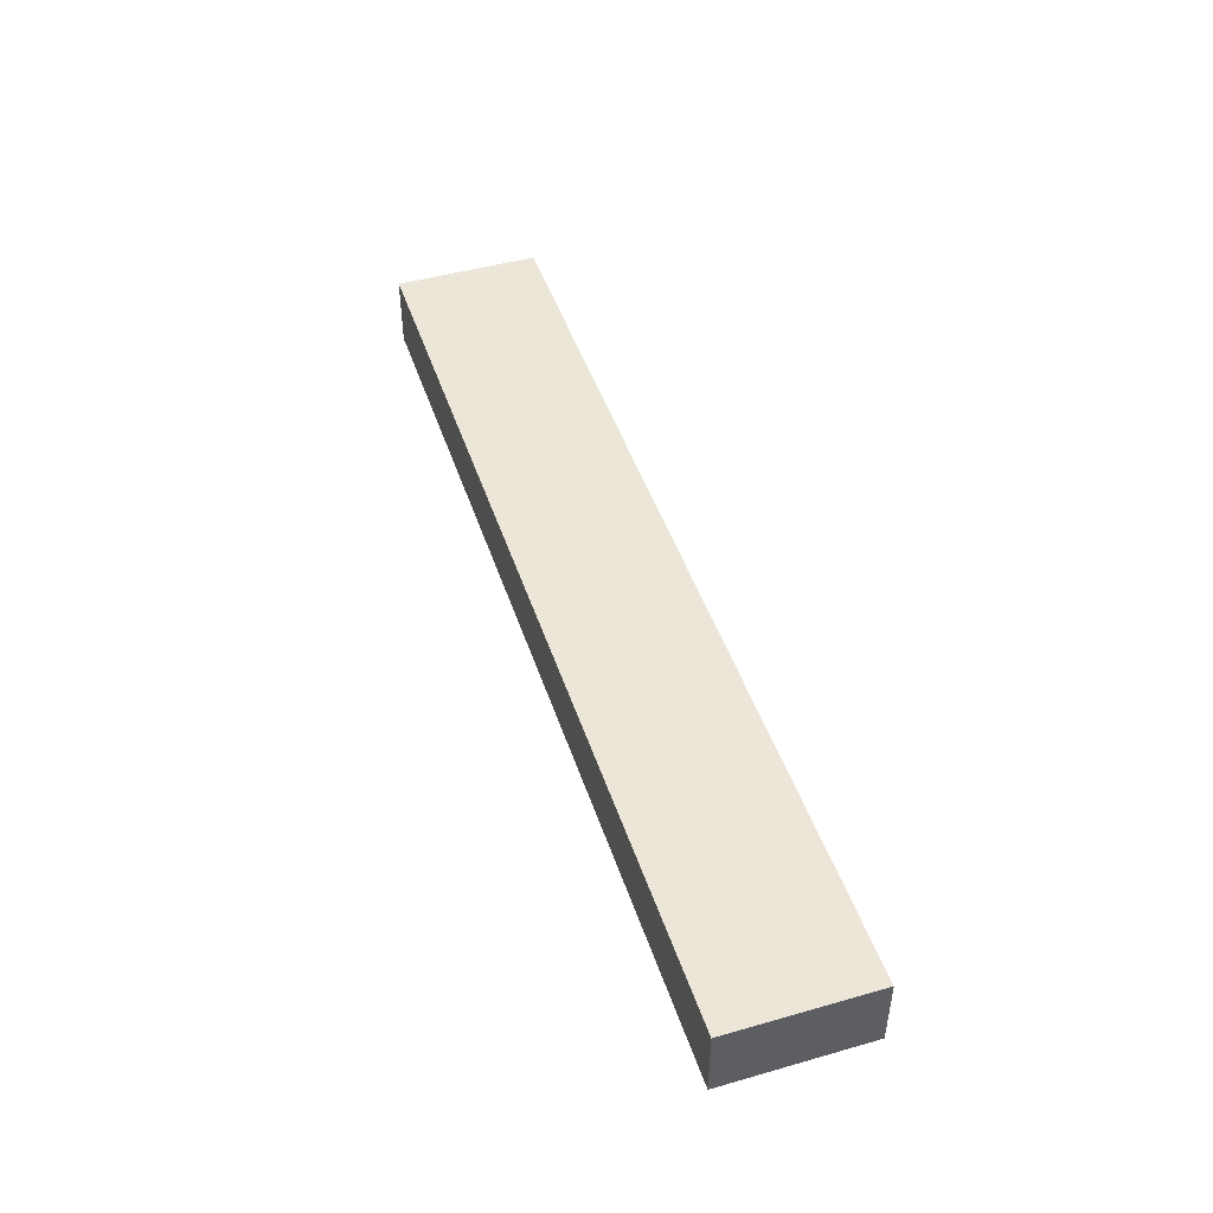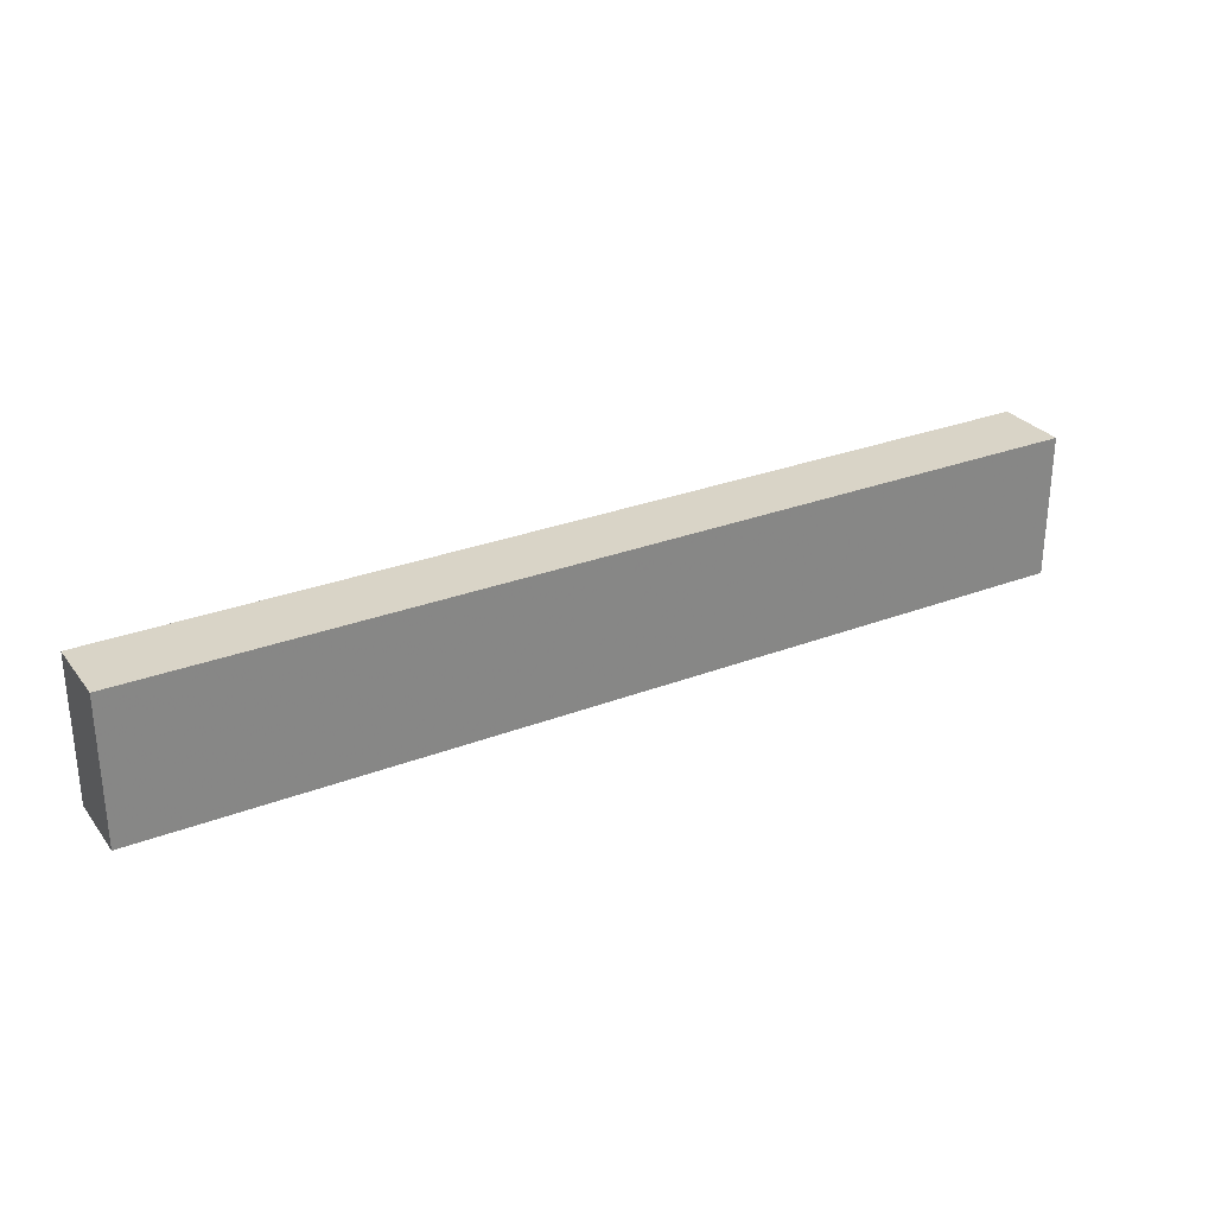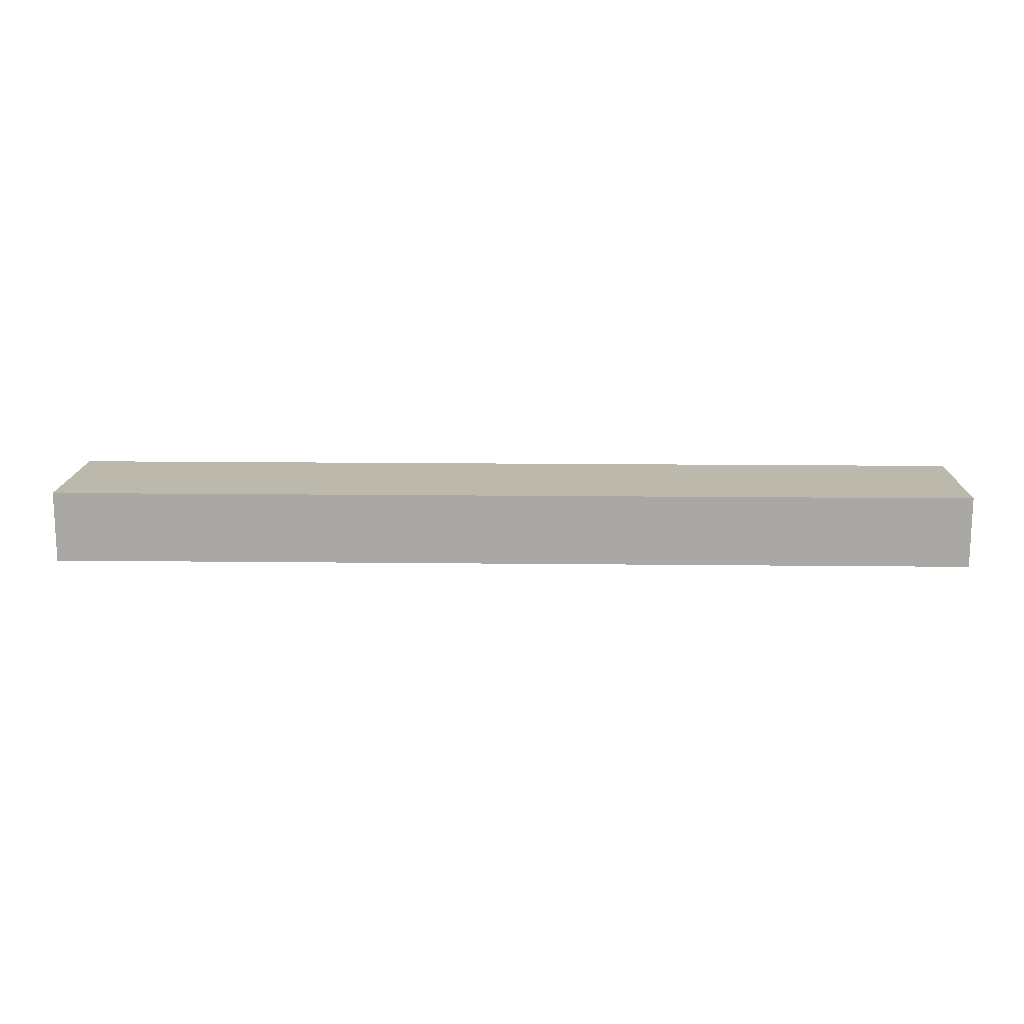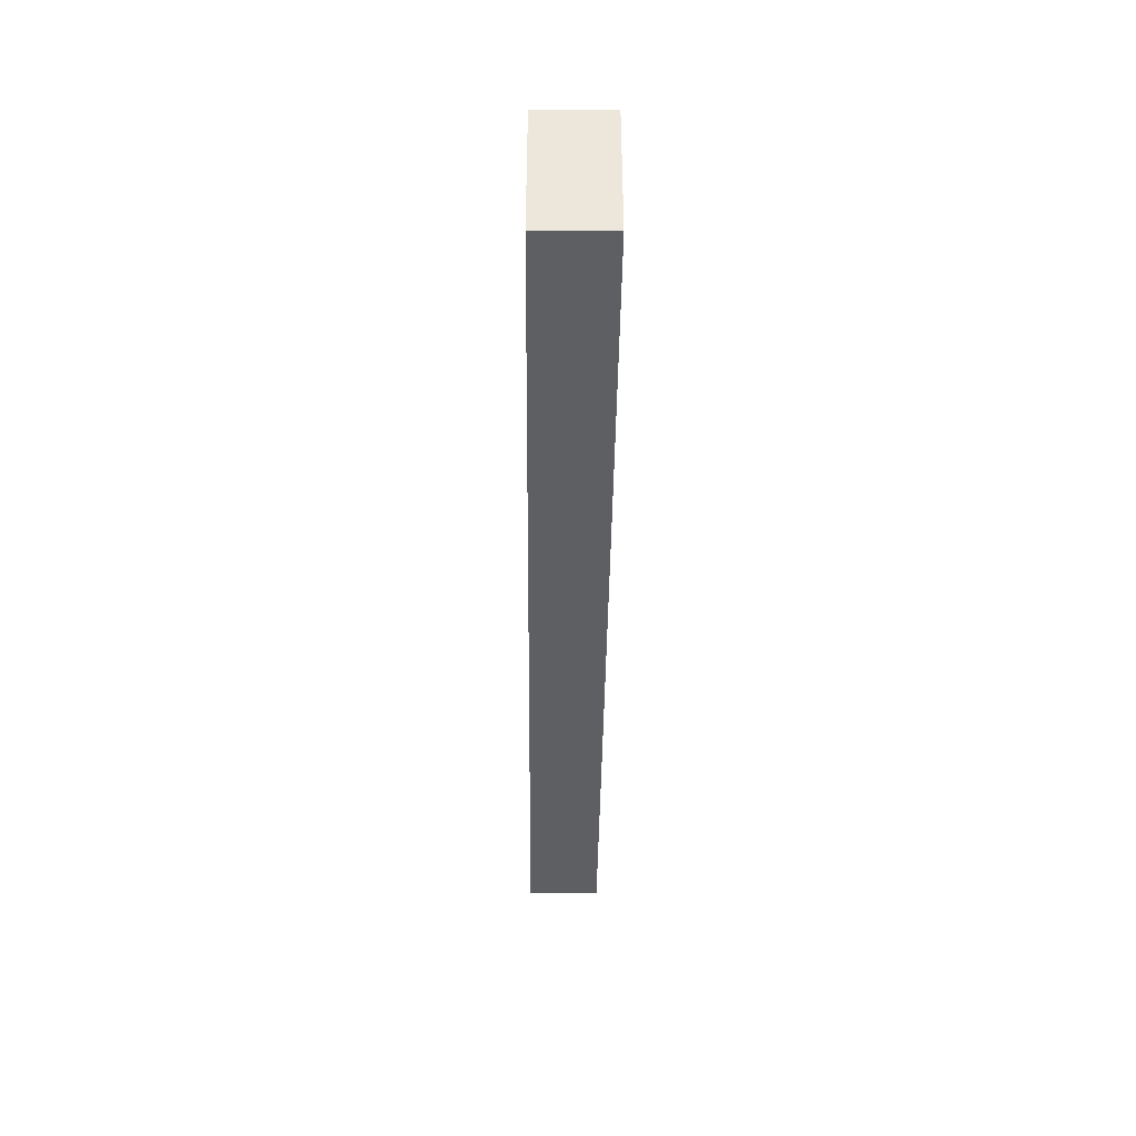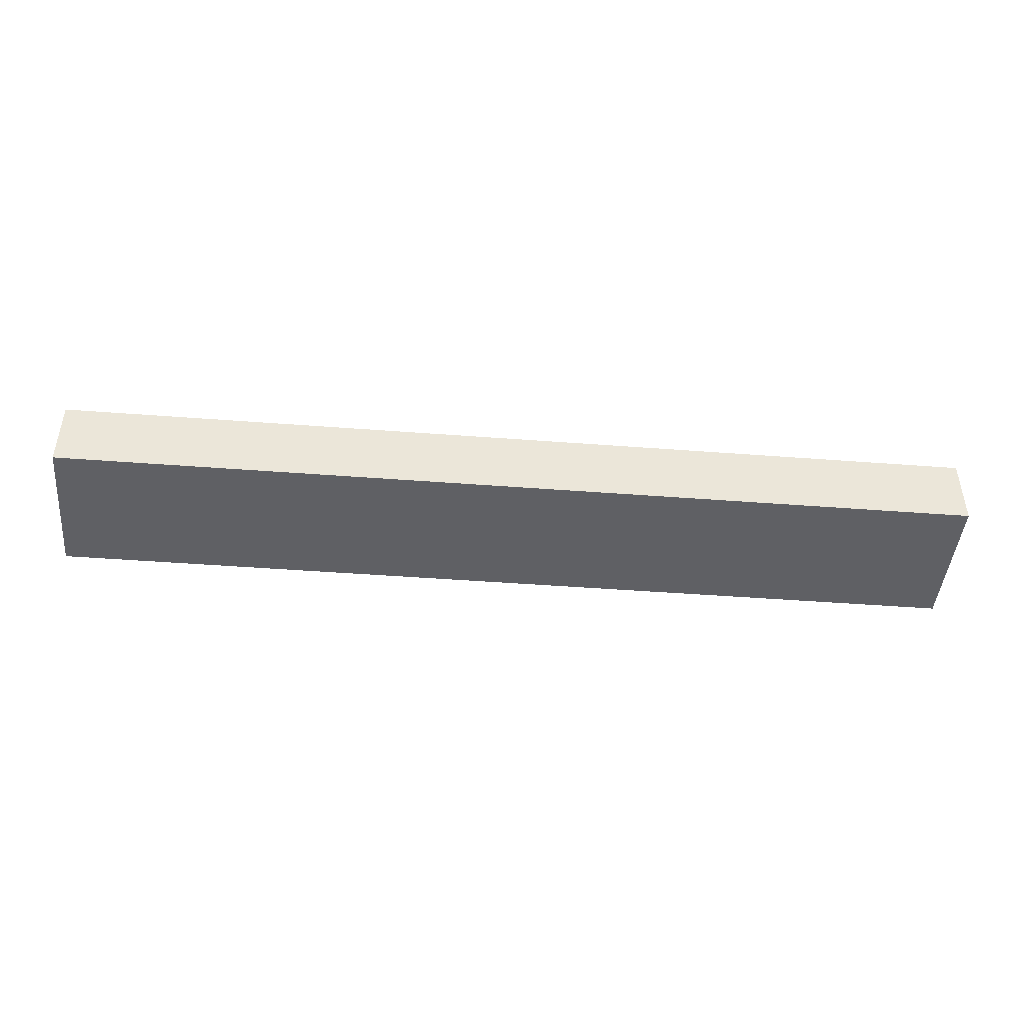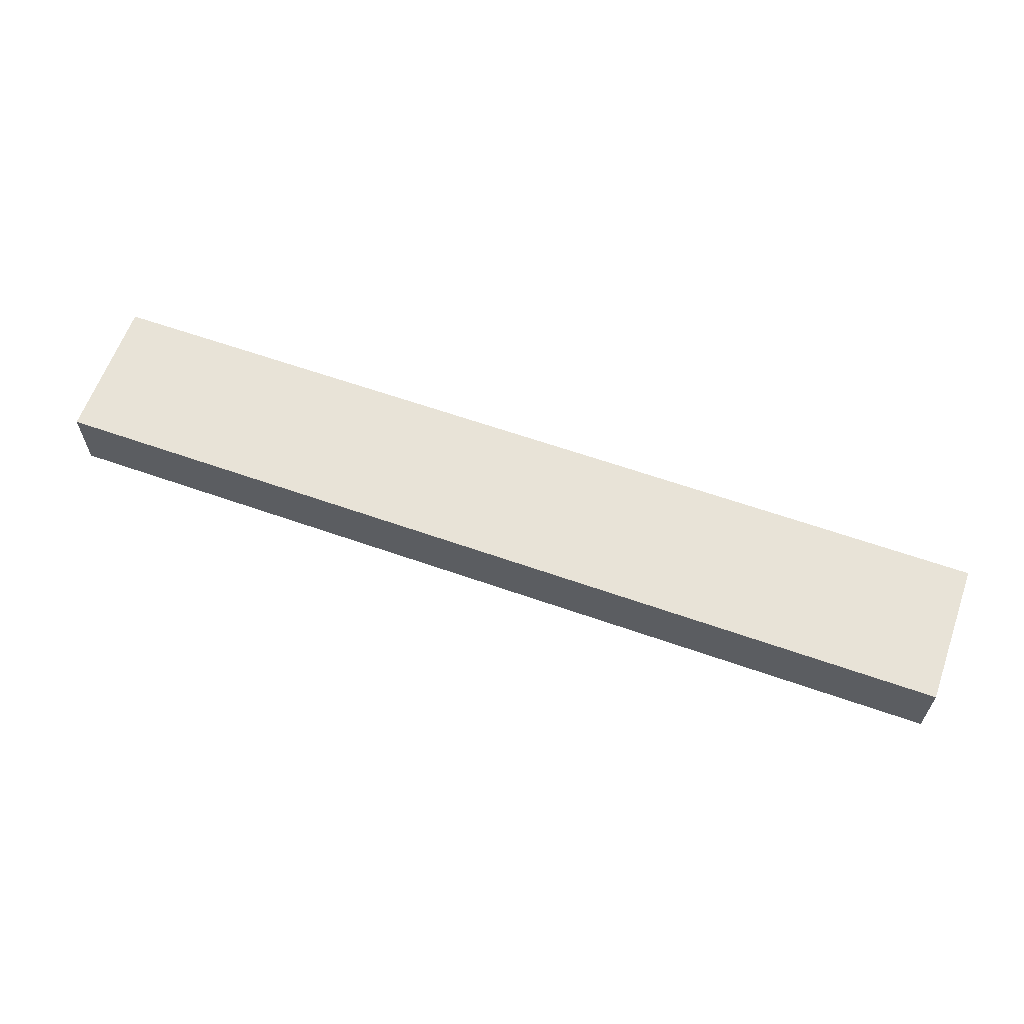
<metadata>
{"format":"obj","ext":"obj","renderer":"f3d","projection":"perspective","resolution":1024,"background":"white","views":[{"elev":46.4,"azim":72.0,"up":"+Y"},{"elev":28.7,"azim":150.1,"up":"+Z"},{"elev":14.7,"azim":1.4,"up":"+Y"},{"elev":-40.1,"azim":-90.6,"up":"+Z"},{"elev":-45.0,"azim":174.9,"up":"+Y"},{"elev":61.9,"azim":-160.3,"up":"+Y"}]}
</metadata>
<code>
v 2864 1040 200
v 2864 1056 168
v 2864 1040 168
v 2864 1056 200
v 3072 1056 200
v 3072 1040 168
v 3072 1056 168
v 3072 1040 200
f 1 2 3
f 1 4 2
f 5 6 7
f 5 8 6
f 1 5 4
f 1 8 5
f 2 6 3
f 2 7 6
f 4 7 2
f 4 5 7
f 8 3 6
f 8 1 3

</code>
